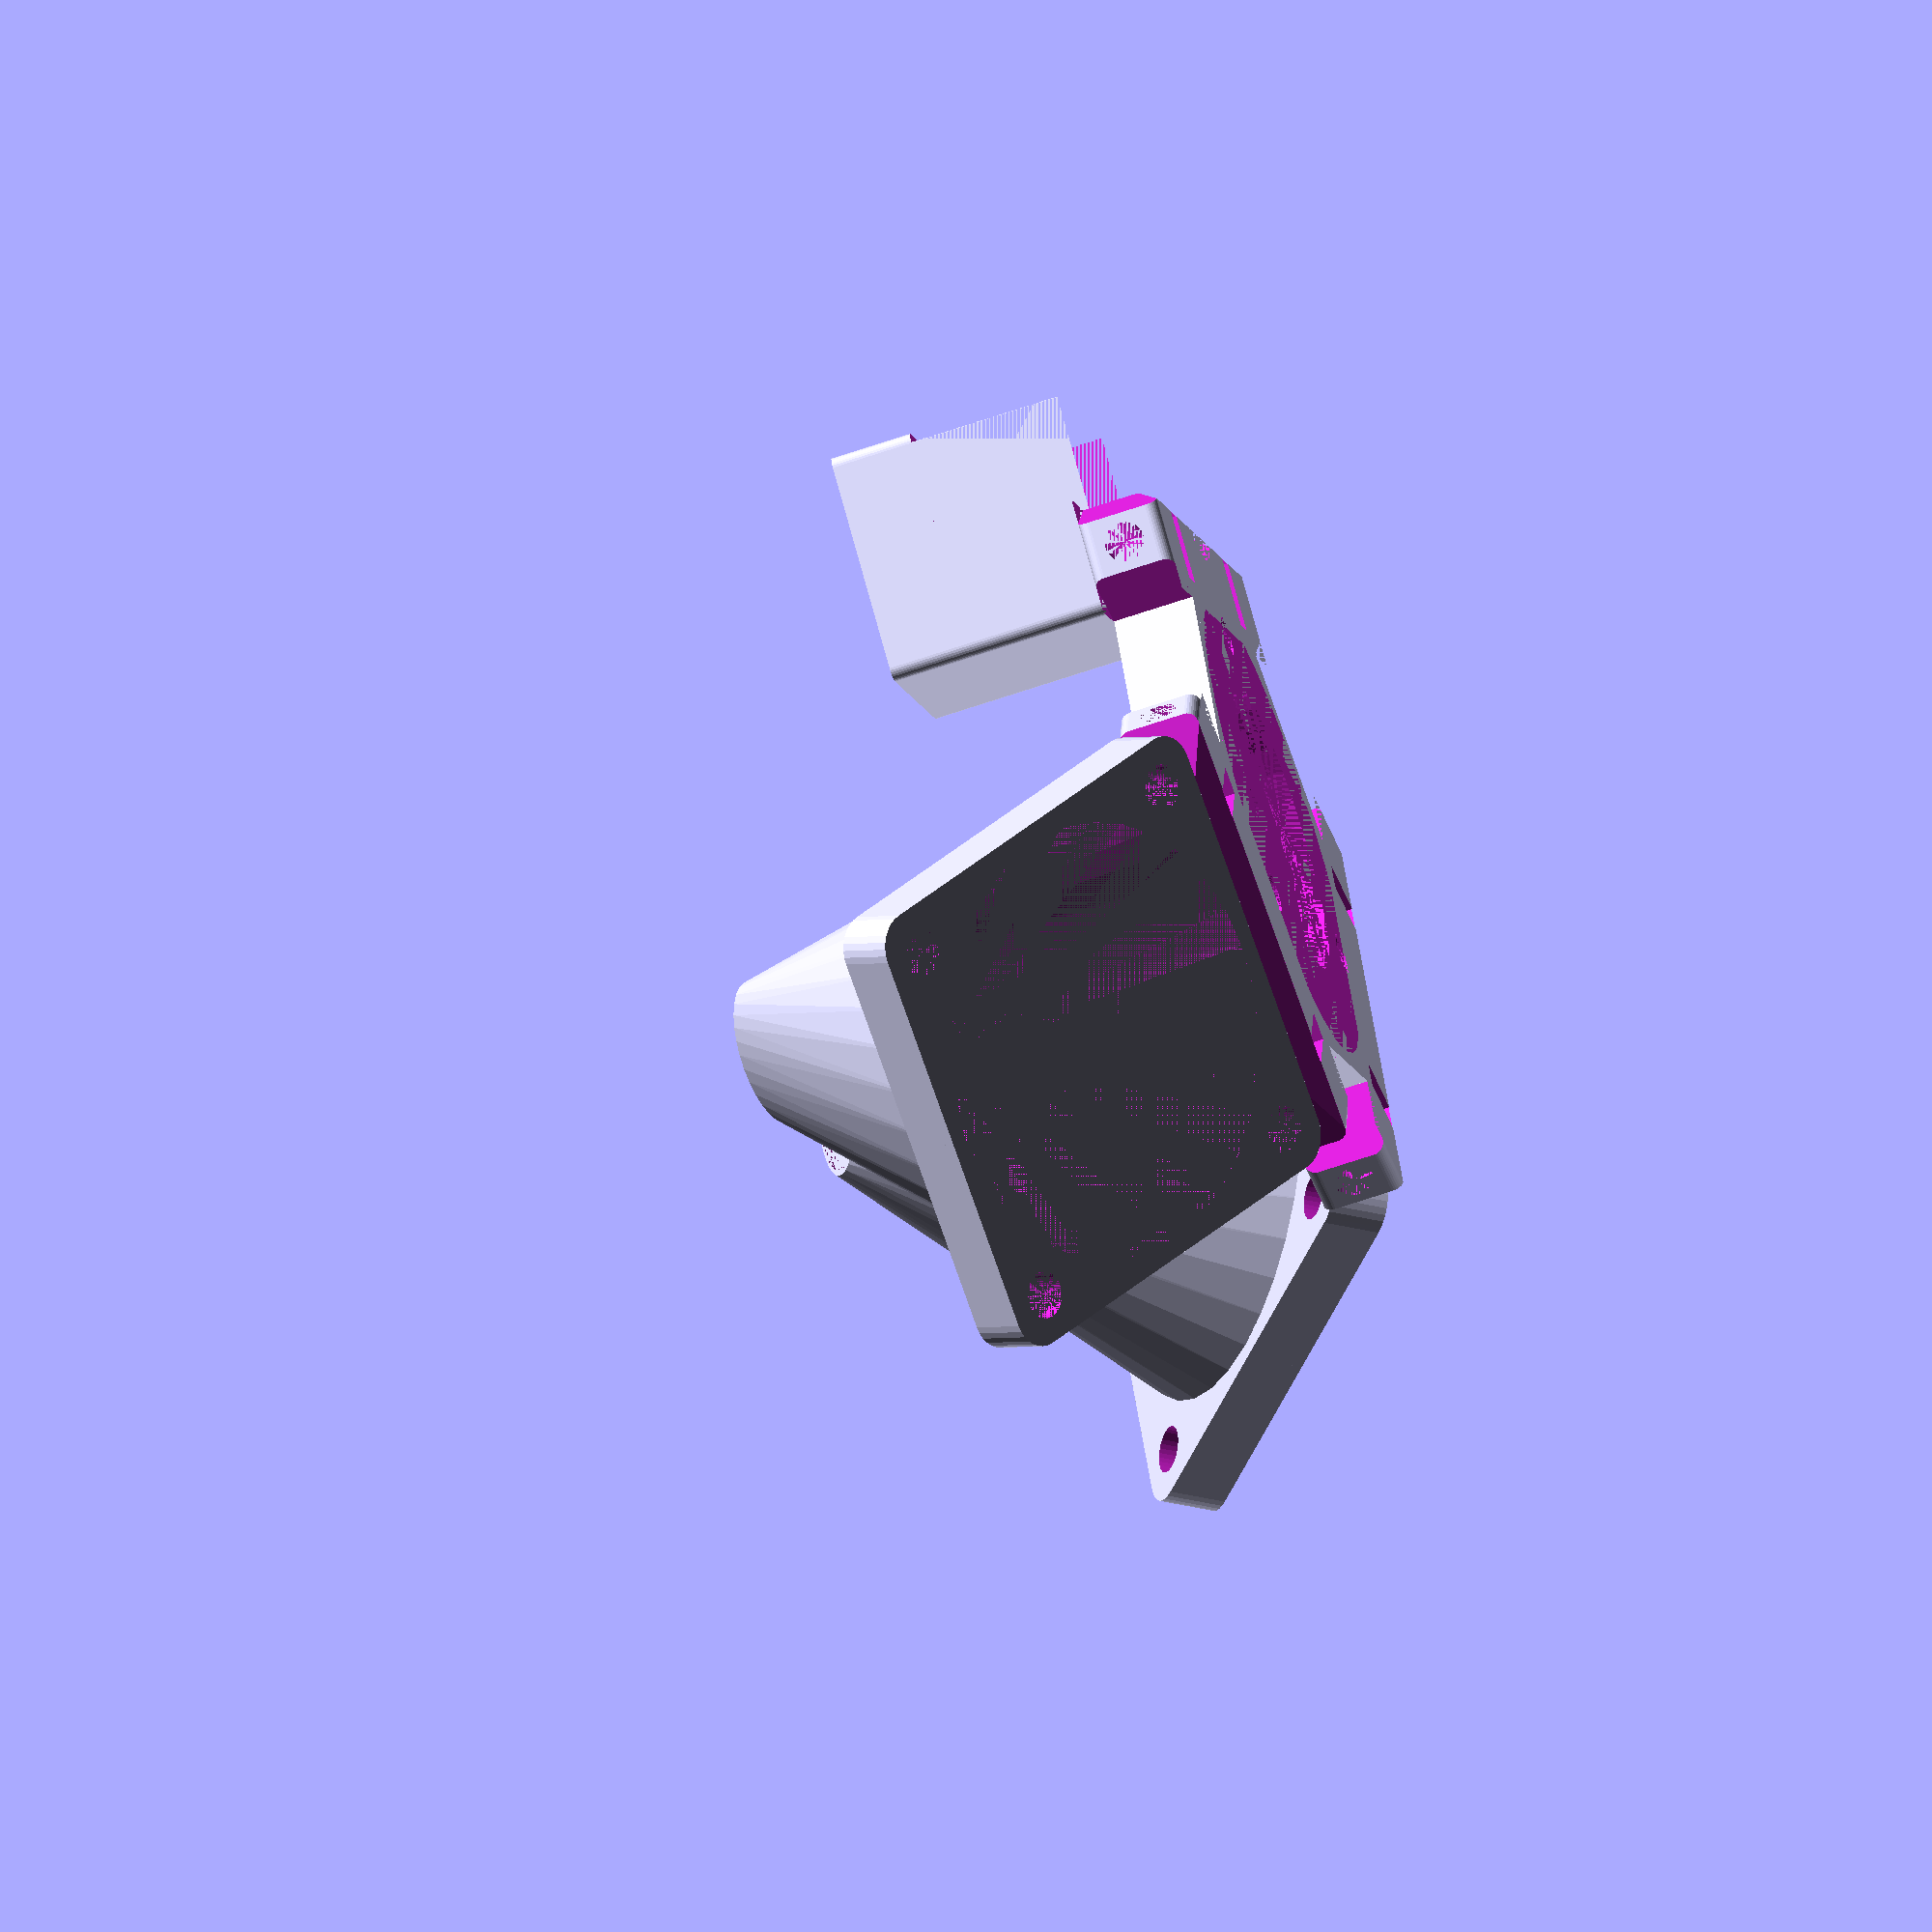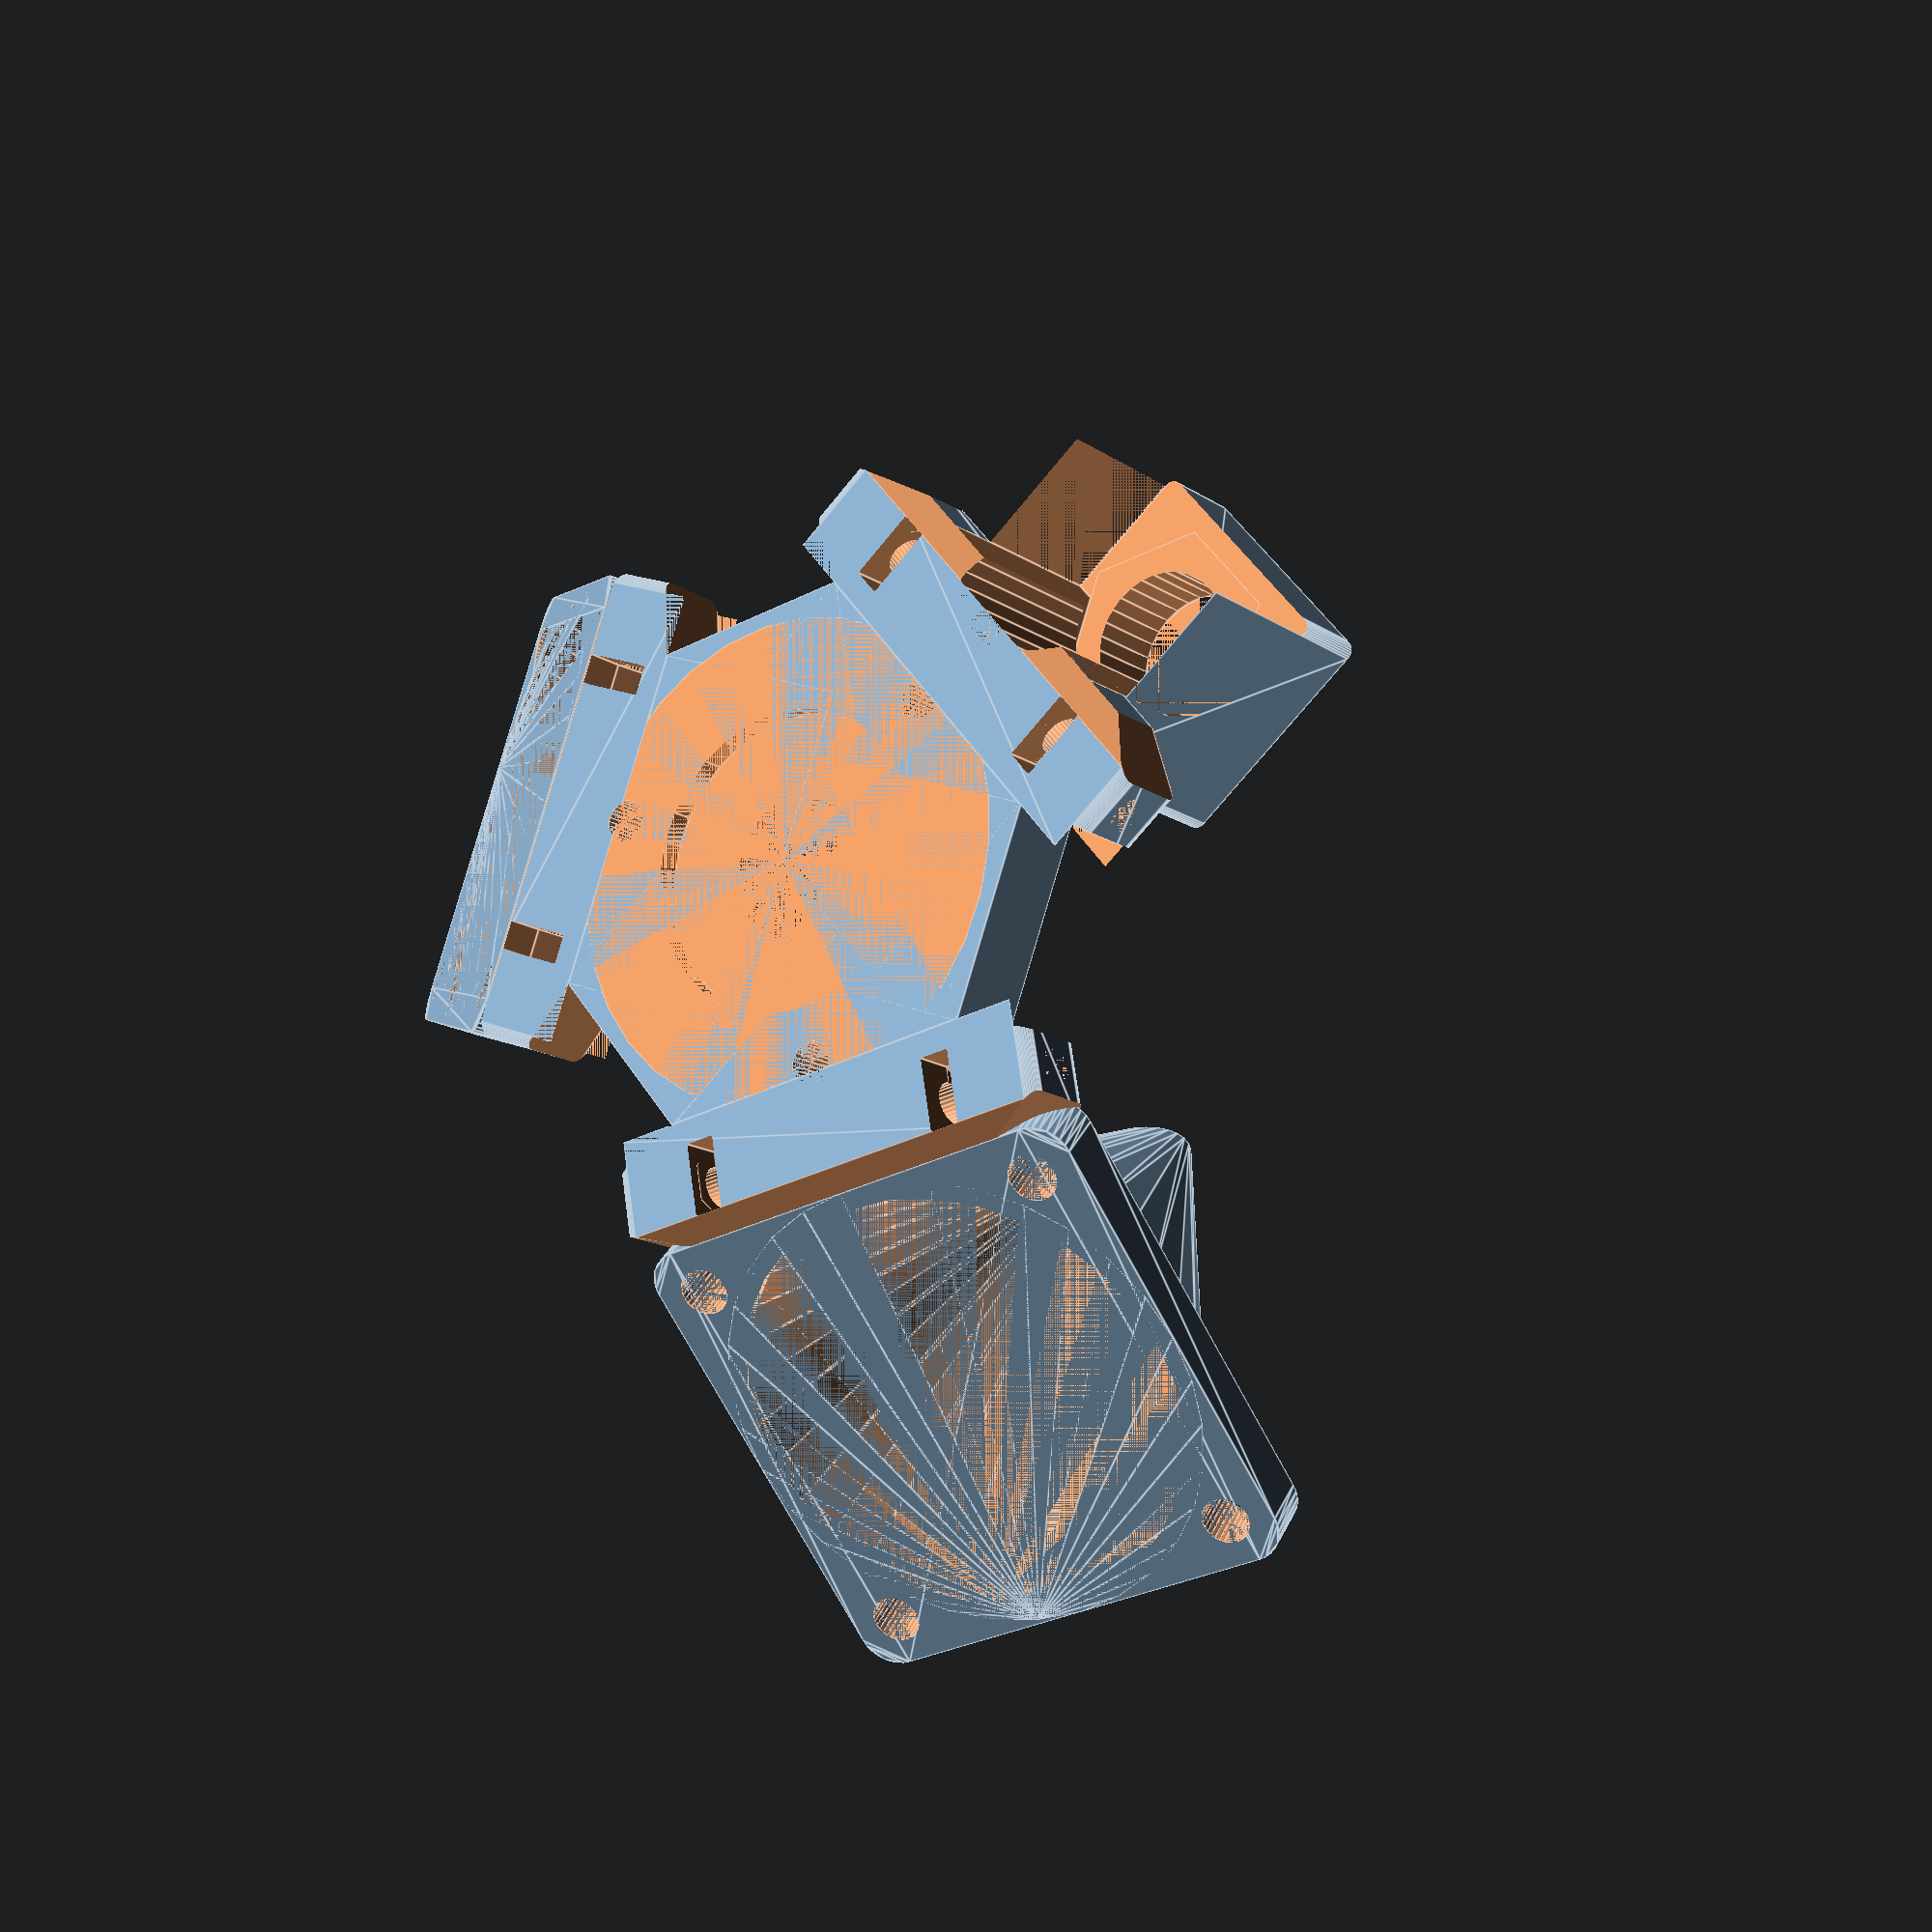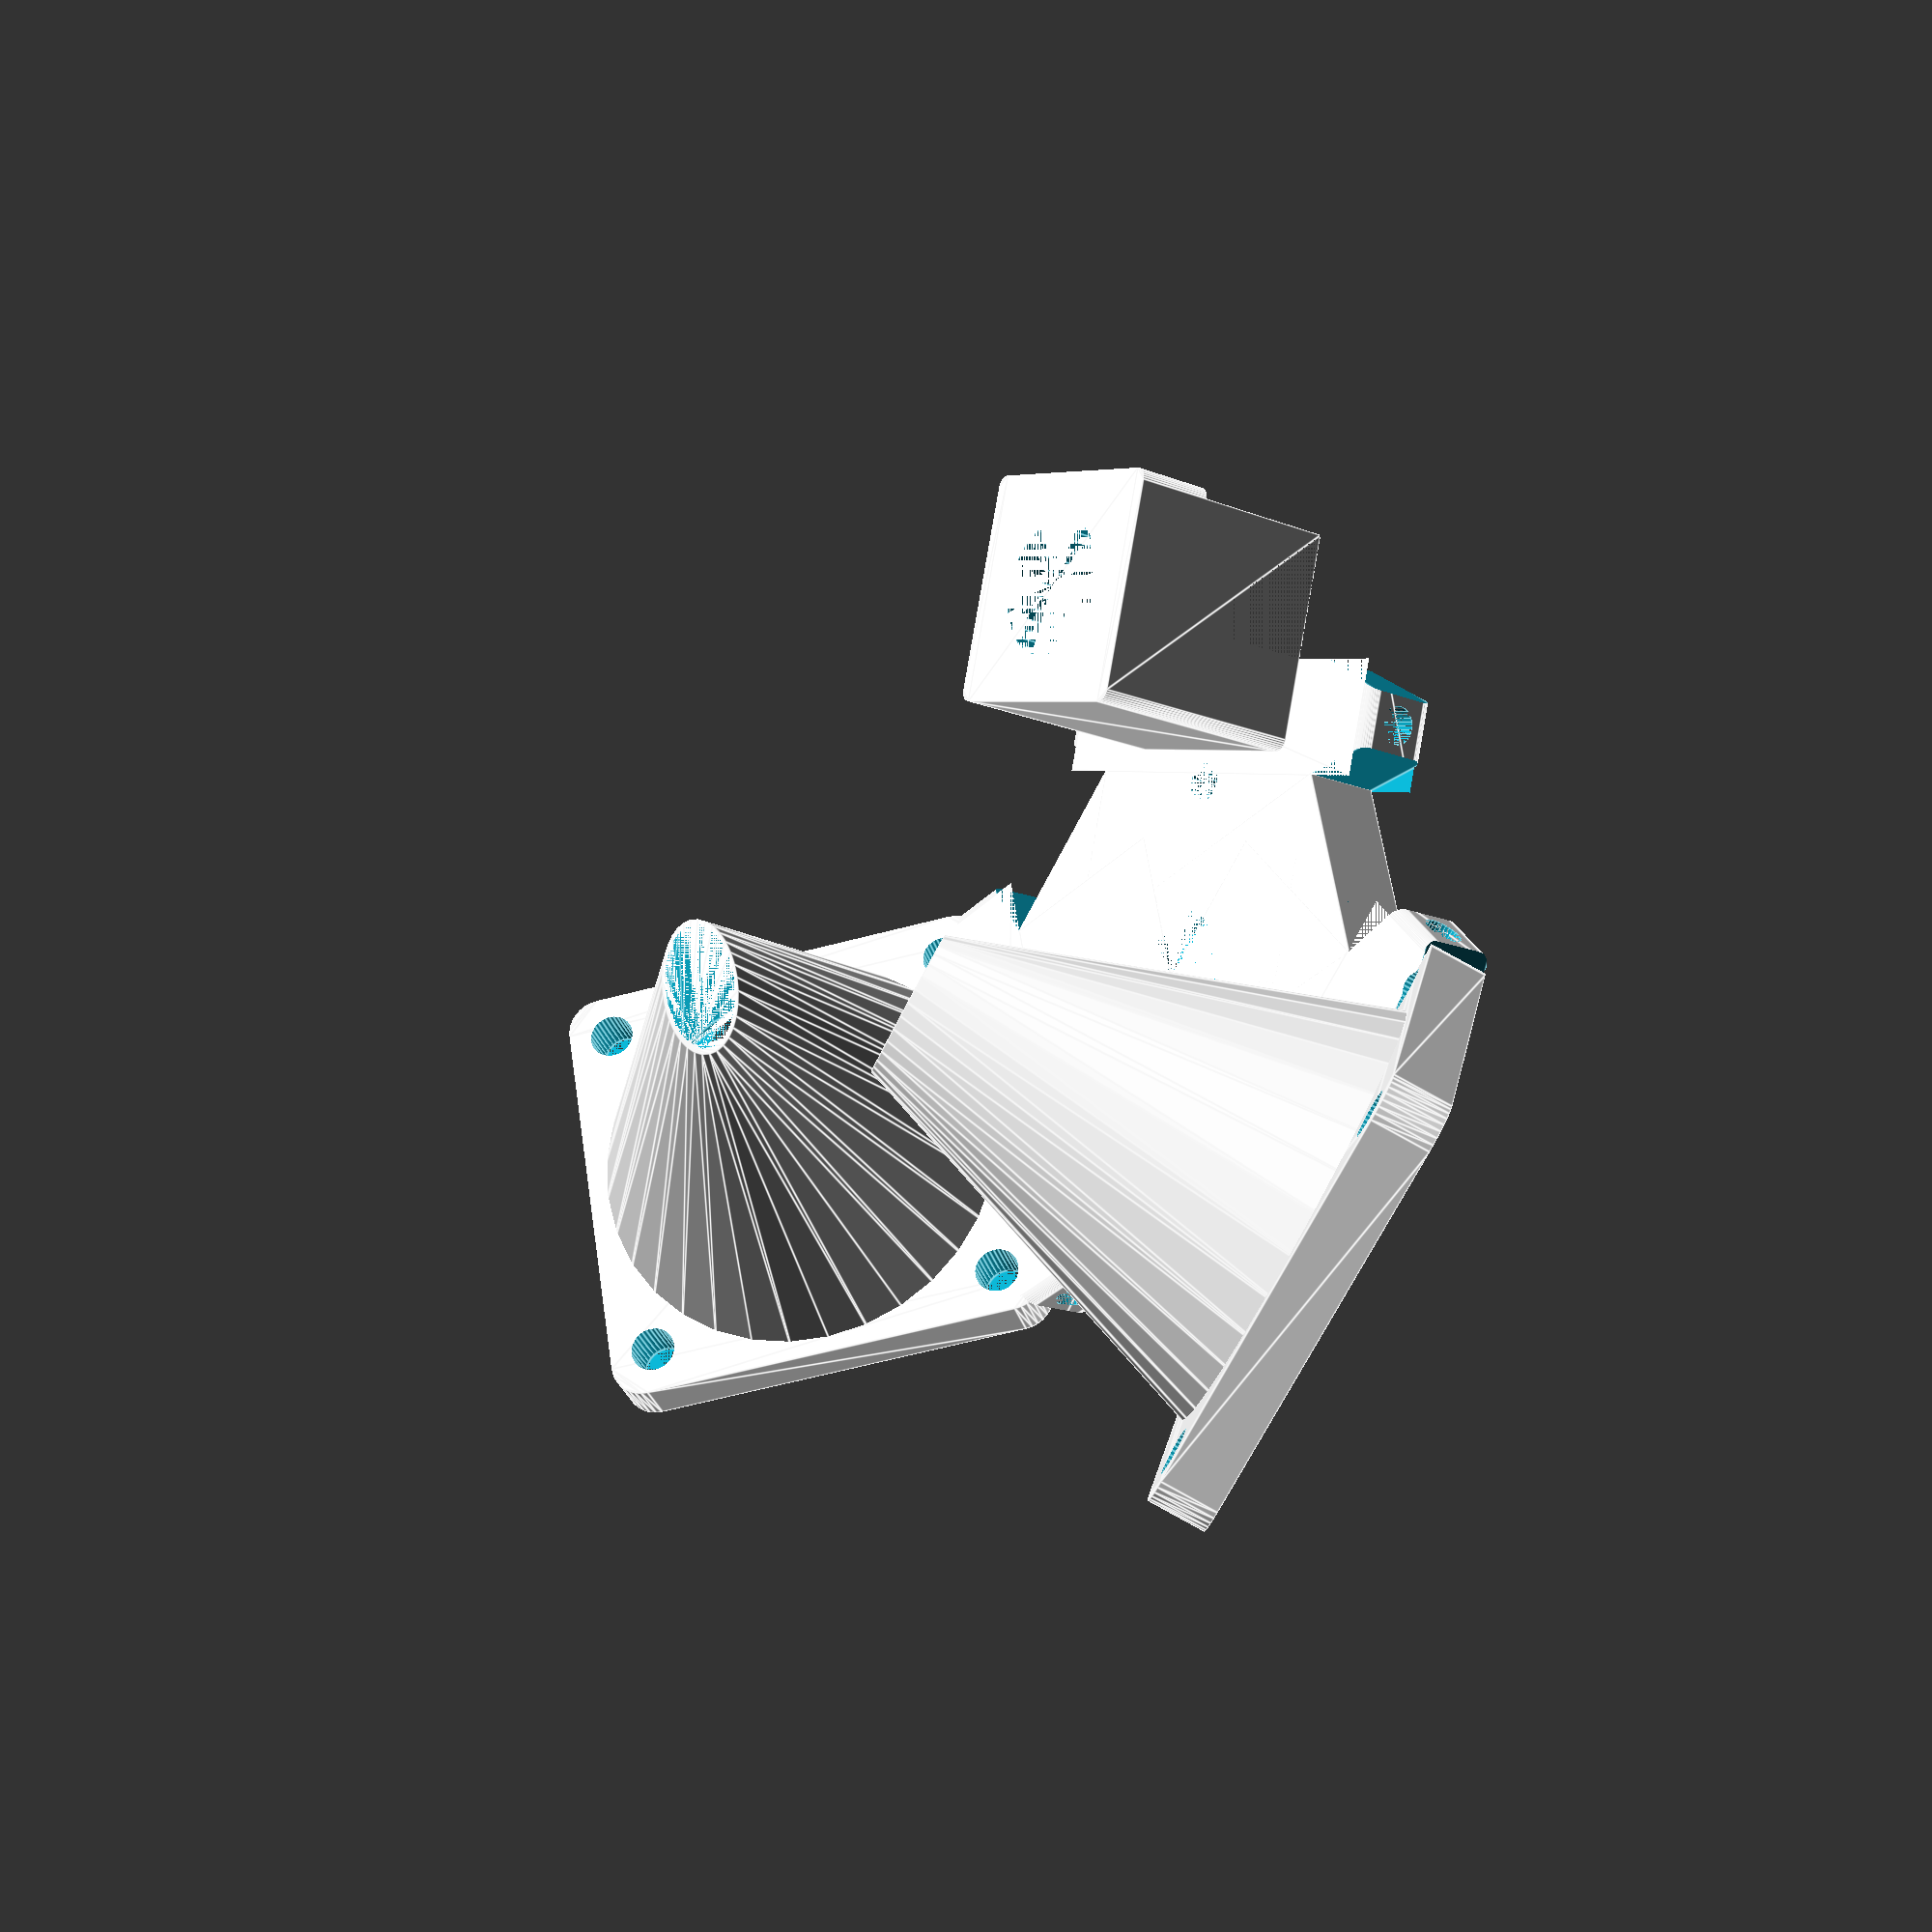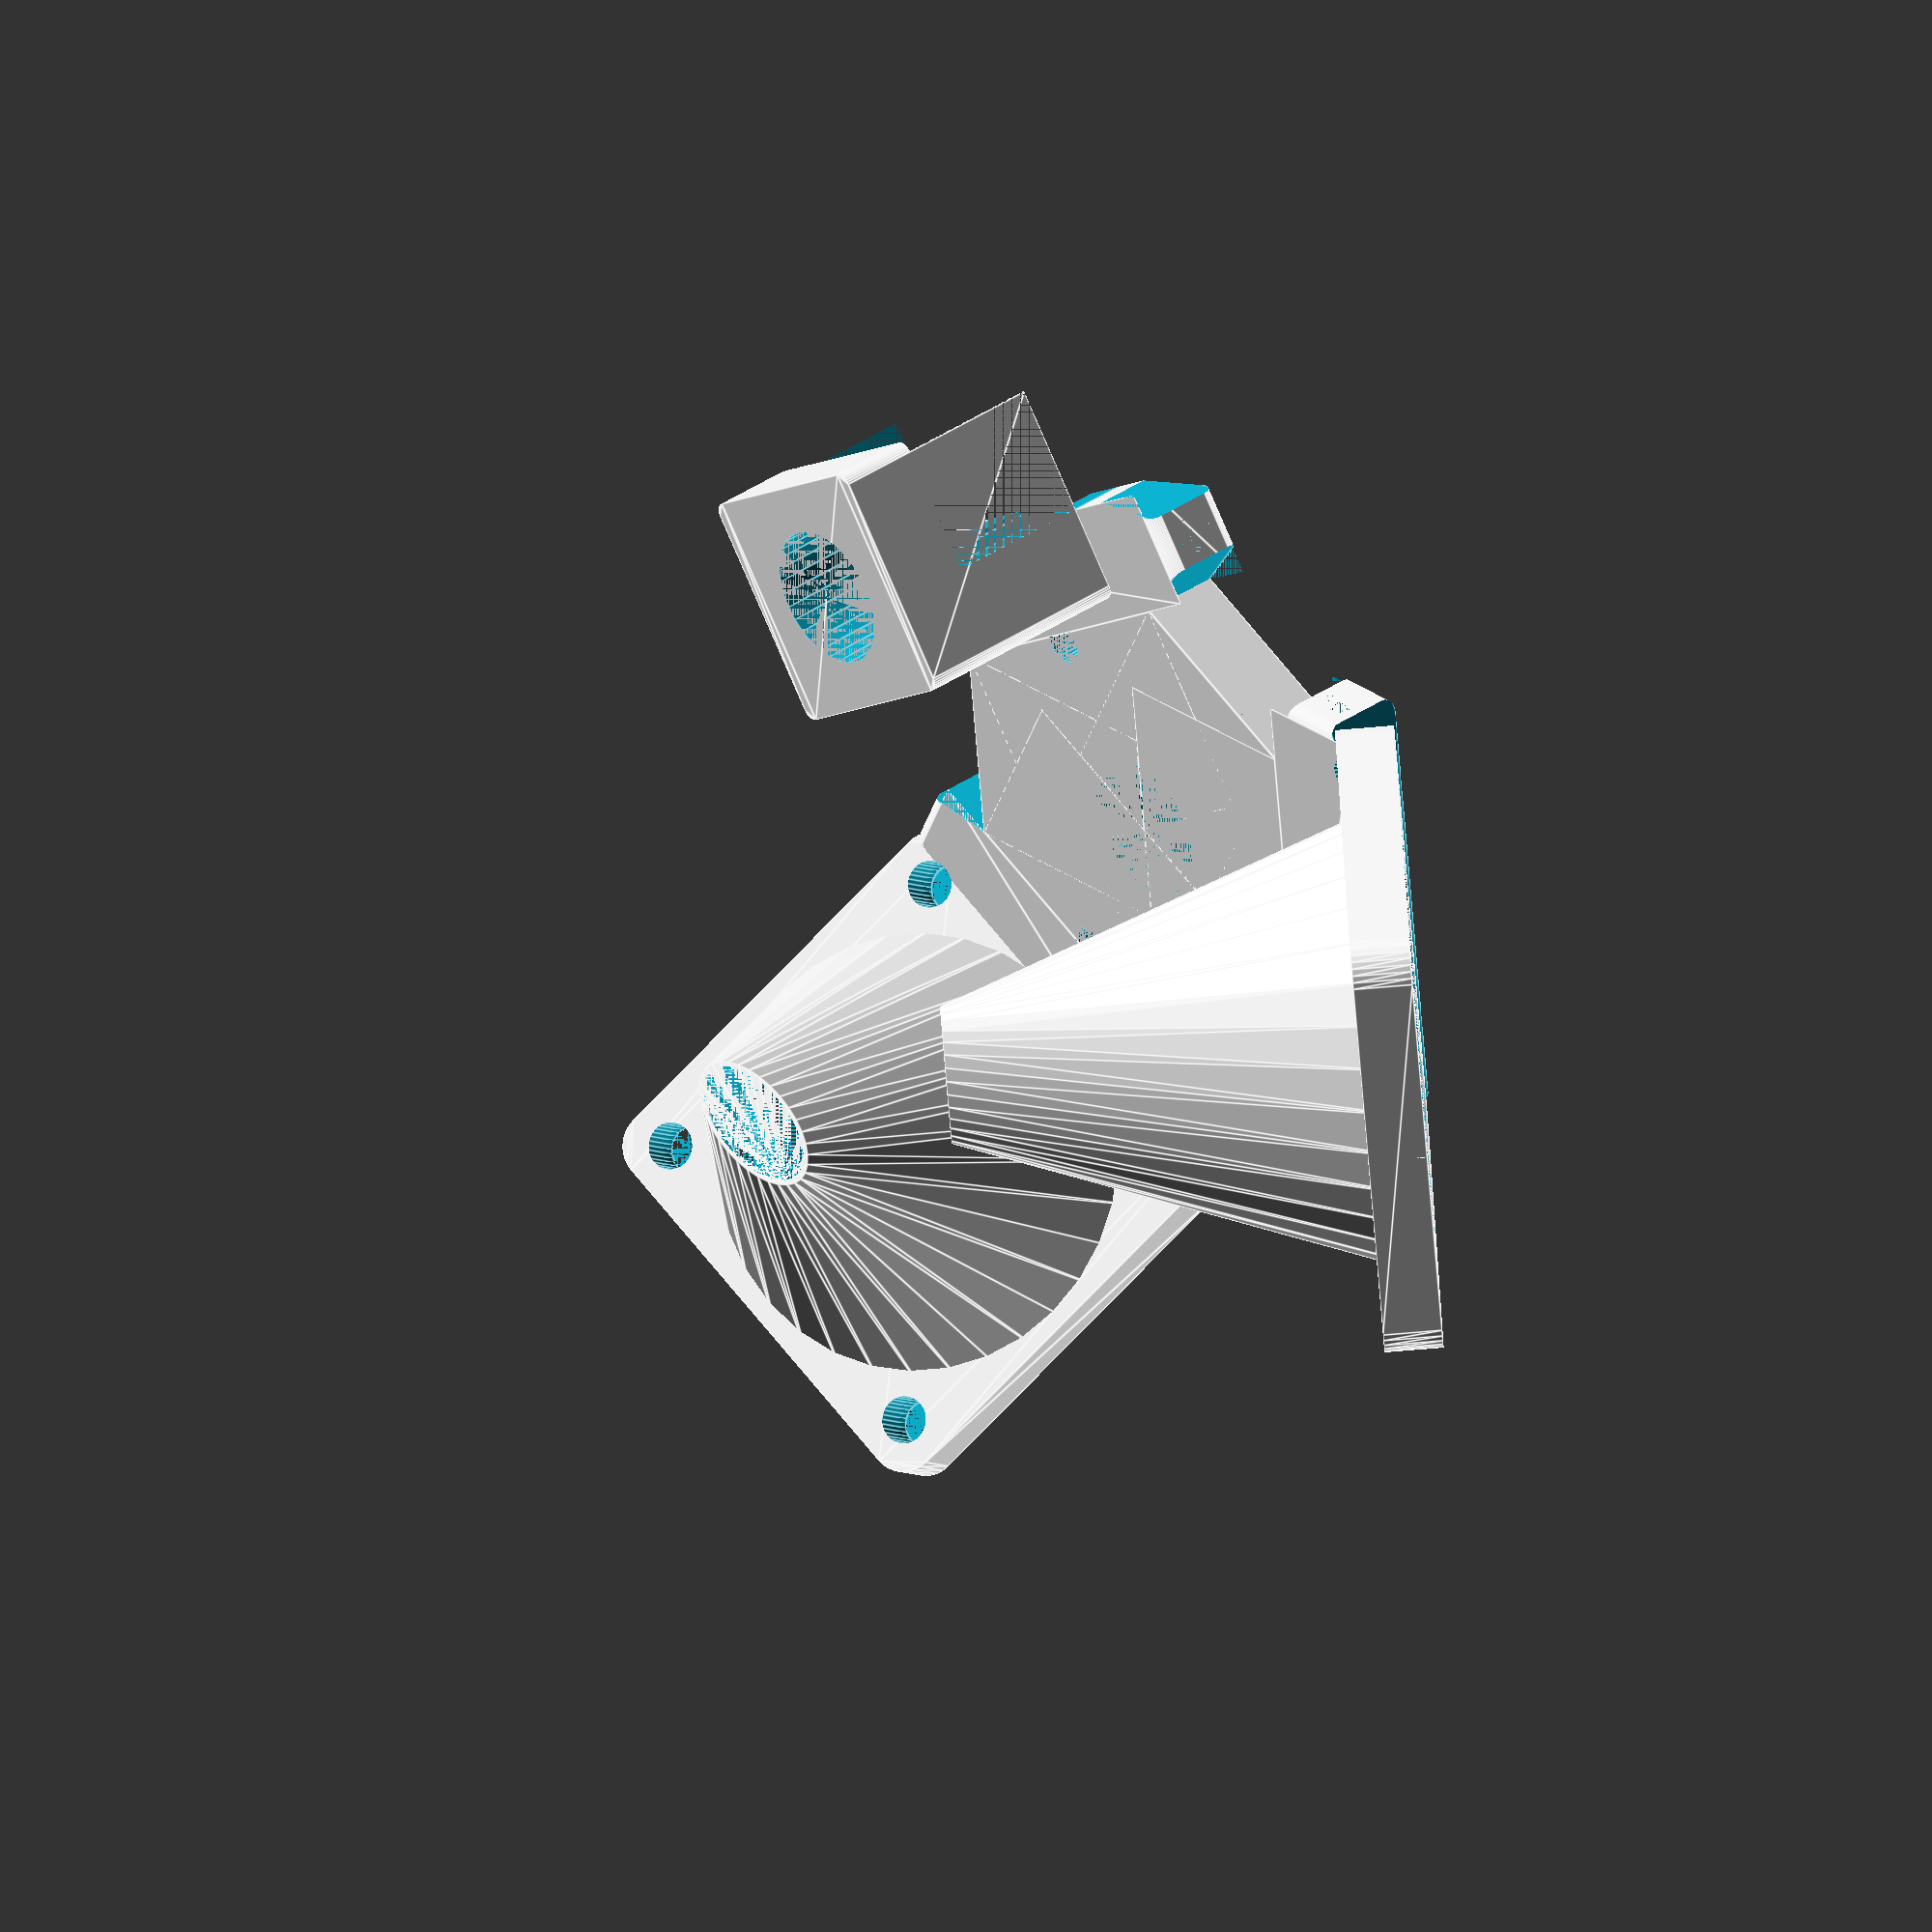
<openscad>
//$fn=47;
$fn=32;

round_d=1;

center_hole_d=12.2;
center_t=5 + .01;
center_d=25;


main_plate_t=7 + .01;
main_plate_d=40;

screw_hole_d=3.5;

/*module effector_arm() {
   // OLD TYPE
    
    translate([15,-arm_main_w/2,0])
    cube([5,arm_main_w,main_plate_t]);

    translate([23,arm_main_w/2,arm_main_elev])
        rotate([90,0,0])
        cylinder(d=arm_main_d, h=arm_main_w);
    
    translate([18,-arm_main_w/2,0])
        cube([arm_main_d, arm_main_w, arm_main_elev]);
    
    // left
    translate([23,-arm_main_w/2,arm_main_elev])
        rotate([90,0,0])
        cylinder(d1=arm_main_d,
                 d2=arm_small_d,
                 h=arm_small_l);
    translate([23,arm_main_w/2,0])
        weird_part();
    
    // right
    translate([23,arm_main_w/2,arm_main_elev])
        rotate([-90,0,0])
        cylinder(d1=arm_main_d,
                 d2=arm_small_d,
                 h=arm_small_l);
    translate([23,-arm_main_w/2,0])
        rotate([0,0,180])
        weird_part();
    
}
*/

arm_start_x = 18;
arm_size_x = 10.1;
arm_size_y = 40;
arm_hole_elev = 3.5;
arm_hole_d = 3.4;
arm_hole_x = 23.05;

// shamefully stolen
module copy_mirror(vec=[0,1,0])
{
    children();
    mirror(vec) children();
} 

module effector_arm() {
    /*
     *             _
     *            / \
     *            | |  ^ y
     *    -> x    | |
     *            | |
     *            \_/
     */

    
    // now, rounded edges..
    
    
    difference() {
        translate([arm_start_x,-arm_size_y/2,0])
            rotate([90,0,90])
            linear_extrude(arm_size_x)
            translate([round_d, round_d])
            offset(round_d)
            square([arm_size_y-2*round_d, main_plate_t-2*round_d]);
        
        // some cuts here
        // inside 1+2
        copy_mirror([0,1,0])
            translate([13.1, 15, 0])
            rotate([0,0,-22.5])
            cube([5, 10, main_plate_t]);
        // outside 1
        copy_mirror([0,1,0])
            translate([29.7, 10, 0])
            rotate([0,0,22.5])
            cube([15, 15, main_plate_t]);

        // chamfer edge
        translate([26,-arm_size_y/2,7])
            rotate([0,45,0])
            cube([5,arm_size_y,5]);

    }

    //translate([arm_start_x,-arm_size_y/2,0])
    //    cube([arm_size_x,arm_size_y,main_plate_t]);

    
}

module effector_arm_cut() {
    // screw hole
    translate([arm_hole_x,arm_size_y/2,arm_hole_elev])
        rotate([90,0,0])
        cylinder(d=arm_hole_d, h=arm_size_y);
    // square nut holders
    copy_mirror([0,1,0])
        translate([arm_hole_x, 11.5, arm_hole_elev])
        nut_cutout();
}

module nut_cutout() {
    // center on all axis
    // allow top down insertion
    
    /* Square nut:
    square_nut_sz = 6.5;
    square_nut_t = 3;

    translate([-square_nut_sz/2,
               -square_nut_t/2,
               -square_nut_sz/2])
    cube([square_nut_sz, square_nut_t, square_nut_sz+2]);
    */
    
    // Hex nut:
    hex_nut_t = 2.5;
    hex_nut_d = 6;
    // actual nut
    rotate([90,0,0])
        translate([0,0,-hex_nut_t/2])
        cylinder(d=hex_nut_d, h=hex_nut_t, $fn=6);
    // opening
    translate([-hex_nut_d/2, -hex_nut_t/2,0])
    cube([hex_nut_d, hex_nut_t, hex_nut_d/2+2]);
}

module rotate_copy(rotations) {
    for(r = rotations)
        rotate([0,0,r])
        children();
}

probe_holder_w = 20;
probe_holder_offset = 30;
probe_holder_z = -20;
probe_d = 12;
module probe_holder() {
    translate([-probe_holder_w/2,
               probe_holder_offset-probe_holder_w/2,
               probe_holder_z])
    linear_extrude(-probe_holder_z)
        translate([round_d, round_d])
        offset(round_d)
        square([probe_holder_w-2*round_d,
                probe_holder_w-2*round_d]);
}
module probe_holder_cut() {
    // main hole
    translate([0,probe_holder_offset,probe_holder_z])
    cylinder(d=probe_d, h=main_plate_t - probe_holder_z);
    
    // nut is 19mm x 3.5mm
    translate([0,probe_holder_offset, probe_holder_z+7])
    cylinder(d=19, h=3.5, $fn=6);
    
    translate([-probe_holder_w/2, arm_start_x+arm_size_x, probe_holder_z+main_plate_t])
    cube([probe_holder_w,
          probe_holder_w,
          -probe_holder_z]);
}

// fan stuff:
// fan outer dim: 40 x 40
// fan blade diameter: Little less, around 37mm
// screw distance: 32
// screw dim: Max: M4

//cylinder(d1=37, d2=10, h=40);


fan_mount_plate_t = 5;
fan_duct_len = 40;
fan_outer_d = 40;
fan_wall_t = 1.5;
fan_inner_d = fan_outer_d-2*fan_wall_t;

outlet_inner_d = 10;
outlet_outer_d = outlet_inner_d + 2*fan_wall_t;

module fan_duct() {
    round_d = 3;
    
    union() {
        hull() {
            cylinder(d=fan_outer_d, h=1);
            translate([0,0,fan_duct_len-1])
                scale([1,0.5,1])
                cylinder(d=outlet_outer_d, h=1);
        }
        translate([-20+round_d,
                   -20+round_d,
                   0])
            linear_extrude(fan_mount_plate_t)
            offset(round_d)
            square([40-2*round_d,40-2*round_d]);
    }
}

module fan_duct_cut() {

    hull() {
        cylinder(d=fan_inner_d, h=1);
        translate([0,0,fan_duct_len-1])
            scale([1,0.5,1])
            cylinder(d=outlet_inner_d+2, h=1);
    }
    
    //cylinder(d=37, h=fan_mount_plate_t);
    
    // screws
    translate([16,16,0])
        cylinder(d=4, h=fan_mount_plate_t+5);
    translate([16,-16,0])
        cylinder(d=4, h=fan_mount_plate_t+5);
    translate([-16,16,0])
        cylinder(d=4, h=fan_mount_plate_t+5);
    translate([-16,-16,0])
        cylinder(d=4, h=fan_mount_plate_t+5);

}

module effector() {
    difference() {
        union() {
            // main plate
            //cylinder(h=main_plate_t, d=main_plate_d);
            
            // sides
            rotate_copy([30, 150, 270])
                translate([0,-8.75,0])
                cube([21.2,17.5,main_plate_t]);

            // mains
            rotate_copy([0,120,240])
                translate([-14,0,0])
                cube([28,18,main_plate_t]);
 
            rotate_copy([90,210,330])
                effector_arm();
            
            probe_holder();
            
            rotate_copy([120,240])
                translate([0,43,-7.5])
                rotate([180-40,0,0])
                fan_duct();
        }
        union() {
            rotate_copy([120,240])
                translate([0,43,-7.5])
                rotate([180-40,0,0])
                fan_duct_cut();


            probe_holder_cut();

            rotate_copy([90,210,330])
                effector_arm_cut();
            
            rotate_copy([90,210,330])
                translate([17.165,0,0])
                cylinder(d=screw_hole_d, h=main_plate_t);

            // center hole
            cylinder(h=center_t, d=center_hole_d);

            // center cutout
            translate([0,0,center_t])
                cylinder(h=main_plate_t-center_t,
                         d=center_d);
            
            // upper cutout
            translate([0,0,main_plate_t])
                cylinder(h=main_plate_t, d=main_plate_d);
        }
    }
}


module preview_examples() {
    // heatsink
    color("blue")
        translate([0,0,-28])
        cylinder(d=22, h=28);
    // break
    color("gray")
        translate([0,0,-31])
        cylinder(d=5, h=3);
    // block
    color("gray")
        translate([-6,-6,-42])
        cube([12,20,11]);
    // nozzle
    color("gray")
        translate([0,0,-42-5])
        cylinder(d2=9, d1=0.4, h=5);

}

effector();


</openscad>
<views>
elev=246.4 azim=125.3 roll=251.0 proj=o view=solid
elev=194.7 azim=230.3 roll=145.1 proj=p view=edges
elev=17.1 azim=343.9 roll=231.6 proj=p view=edges
elev=144.5 azim=216.3 roll=312.2 proj=o view=edges
</views>
